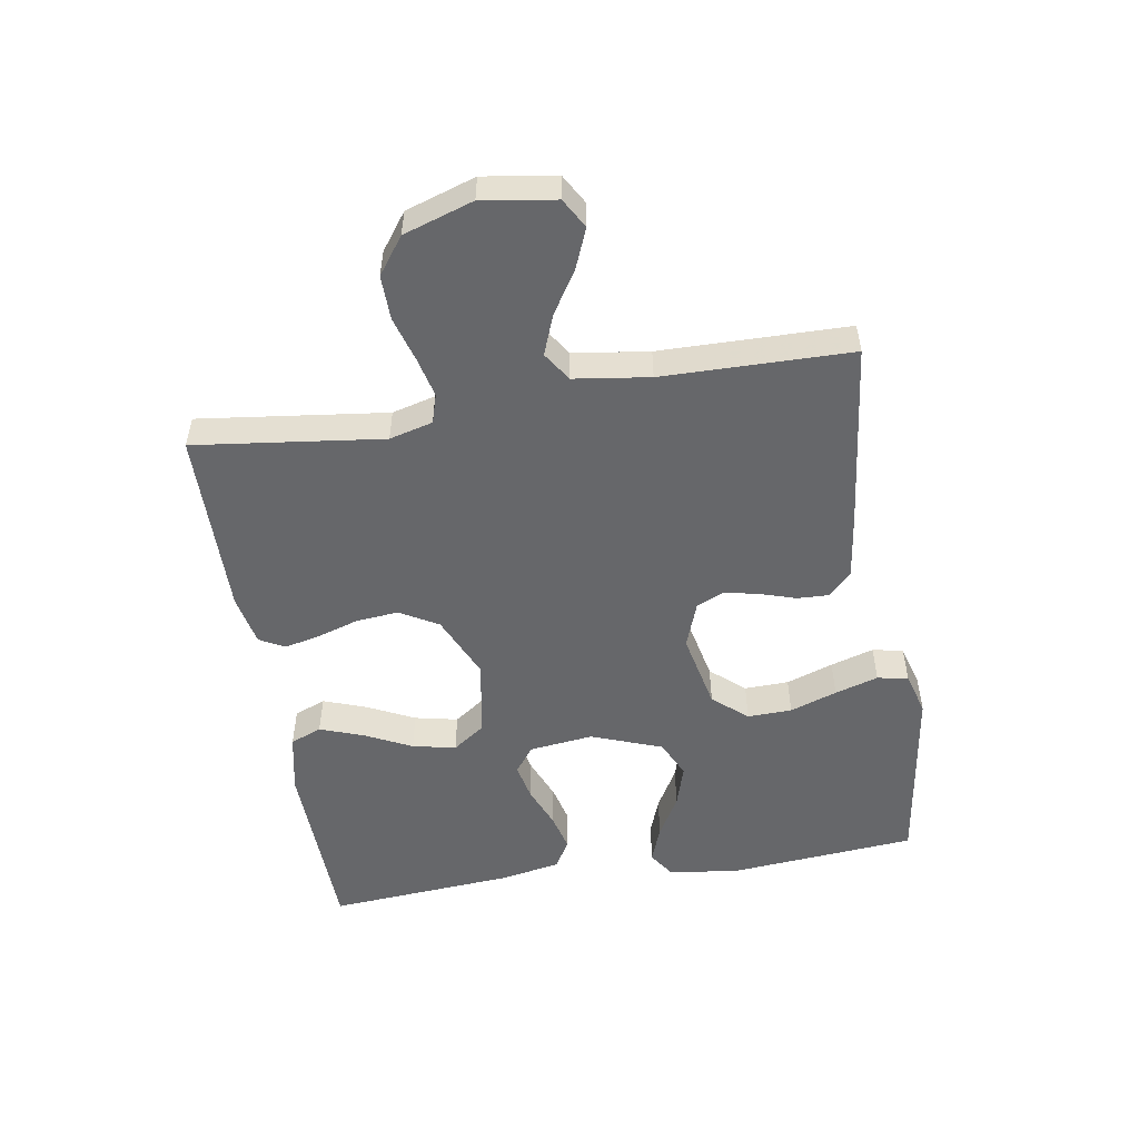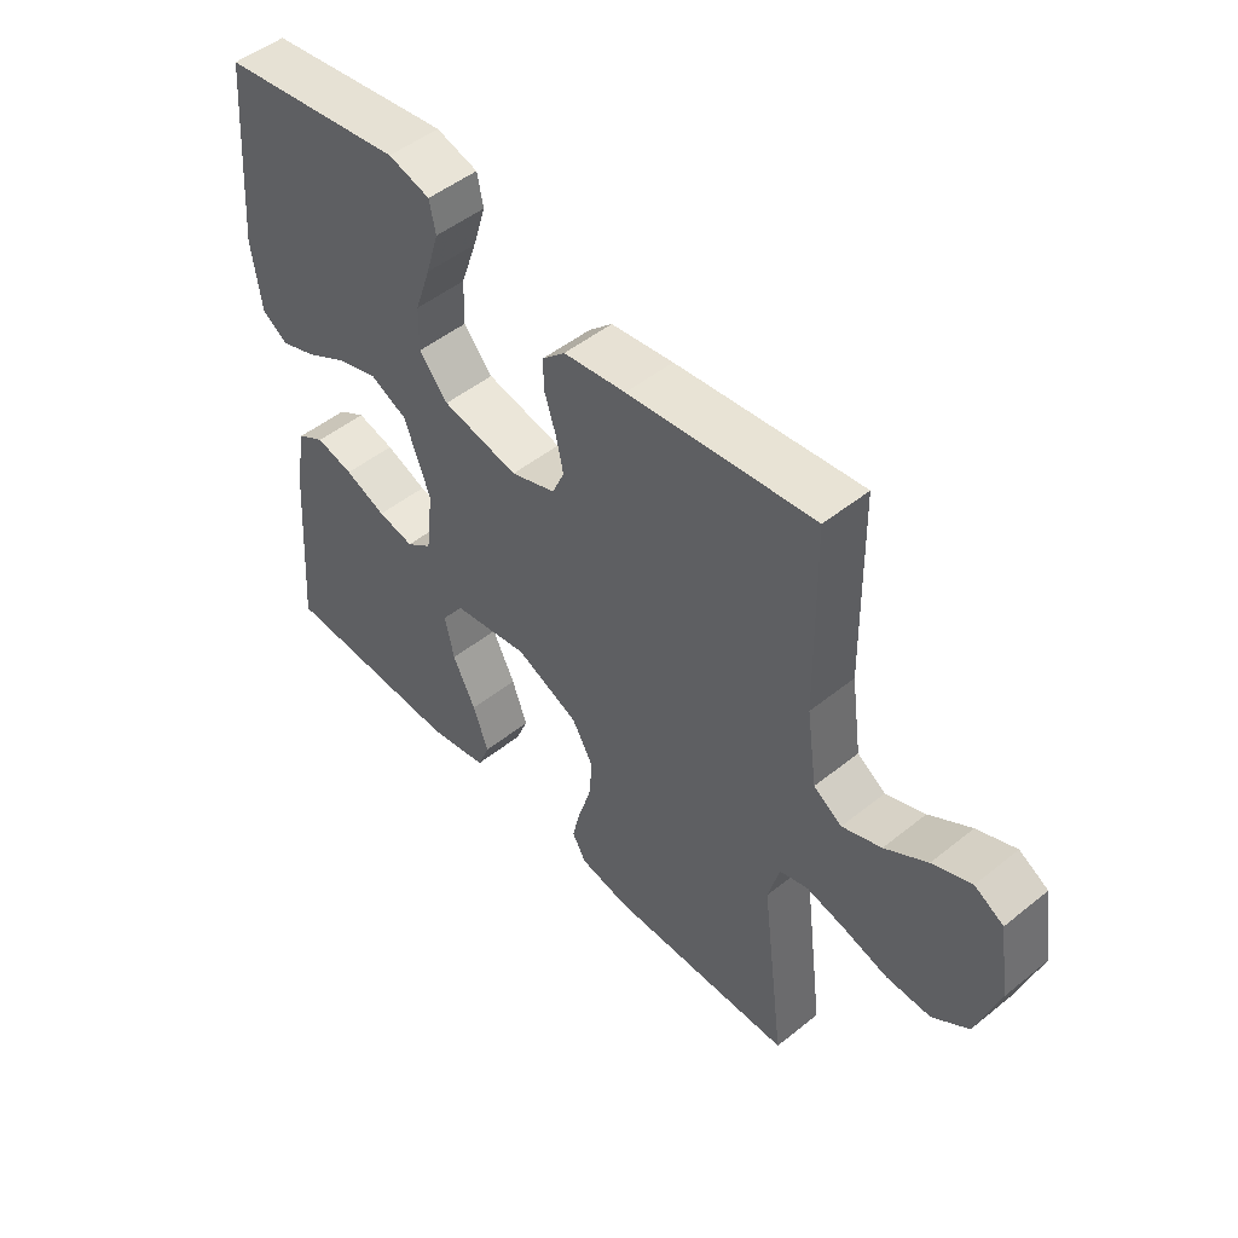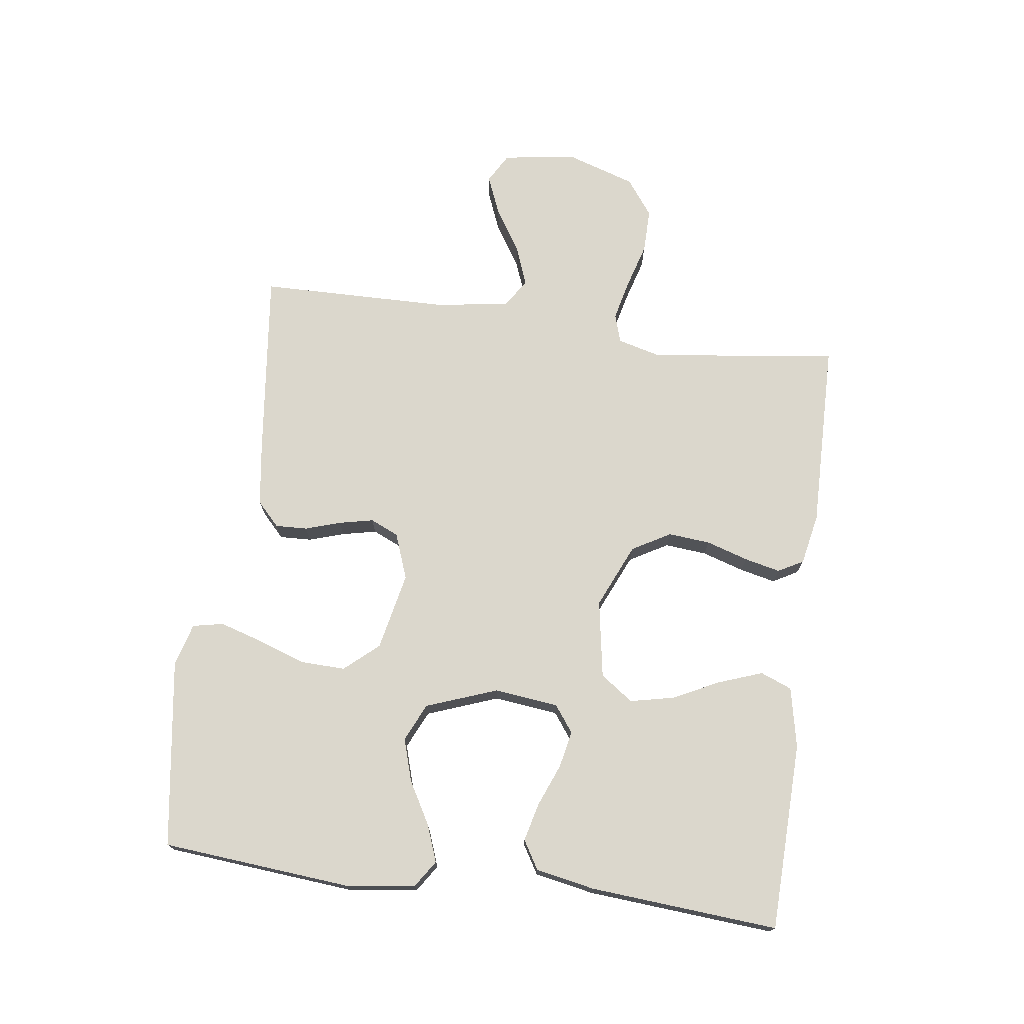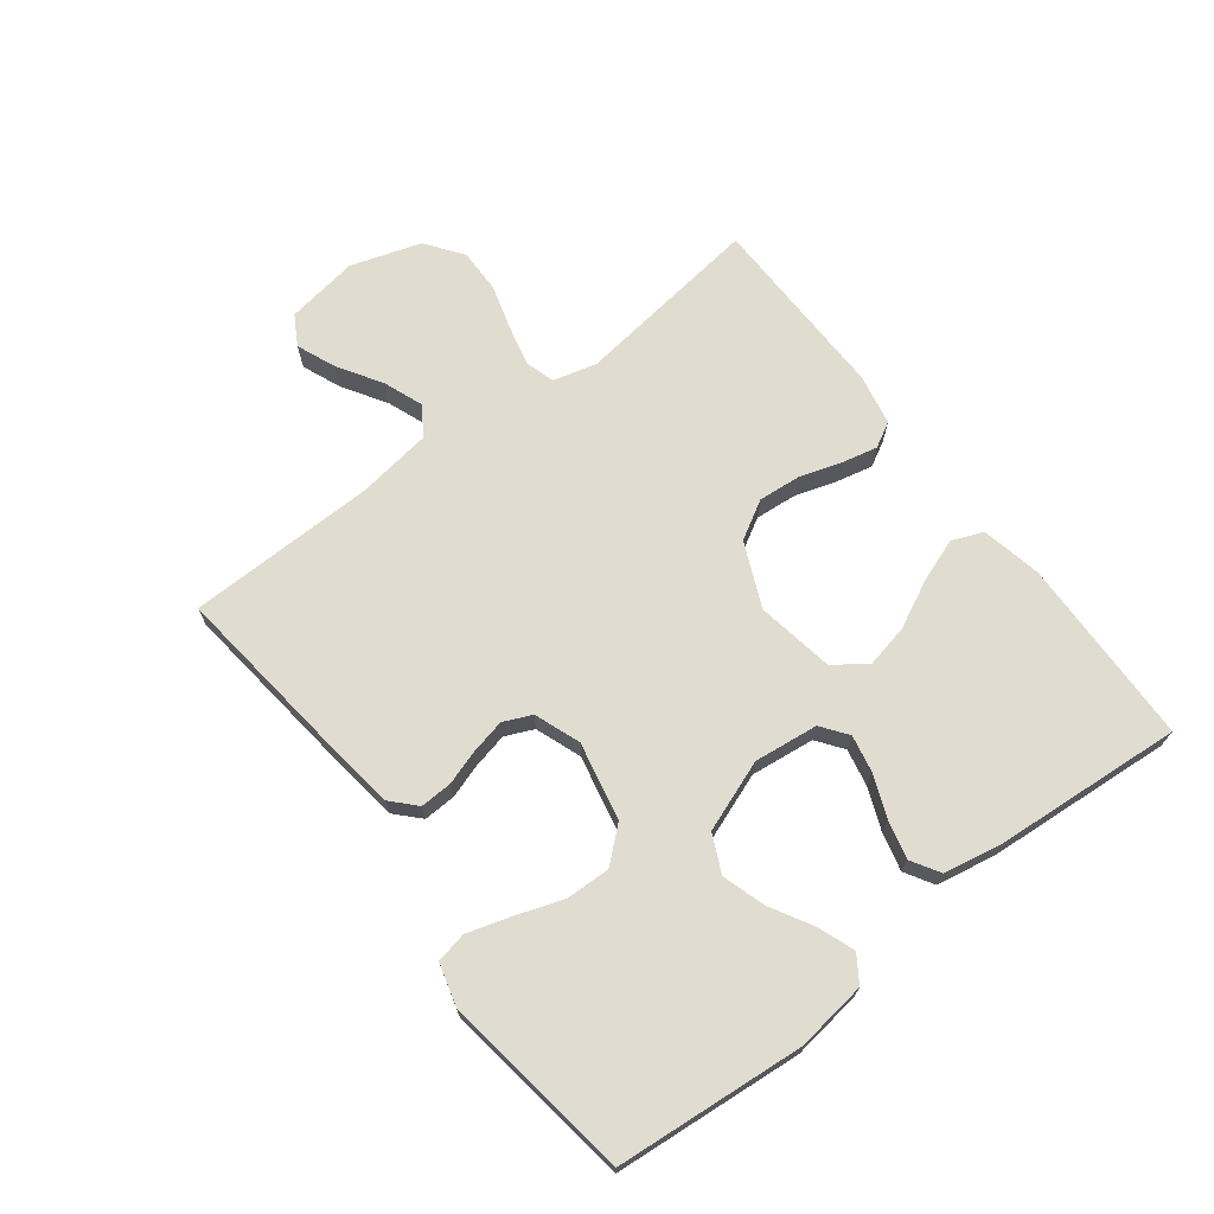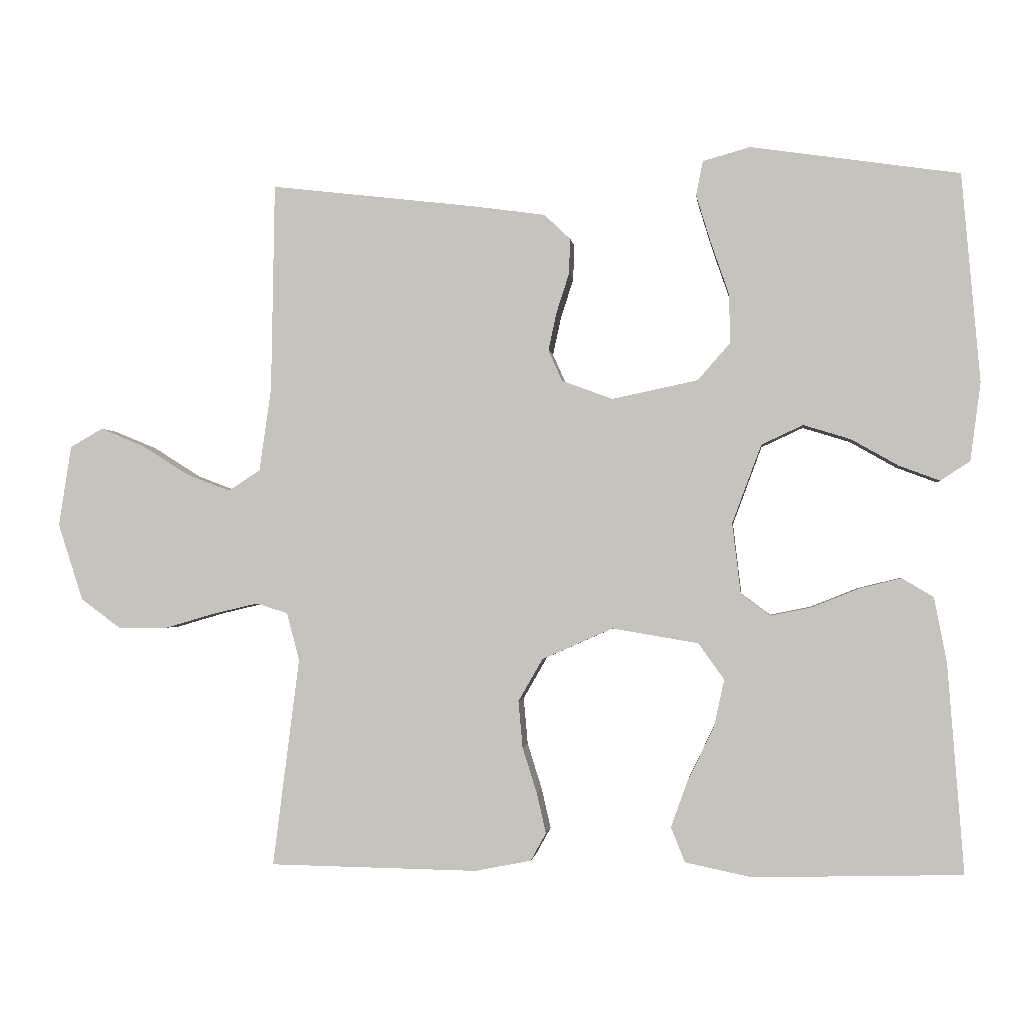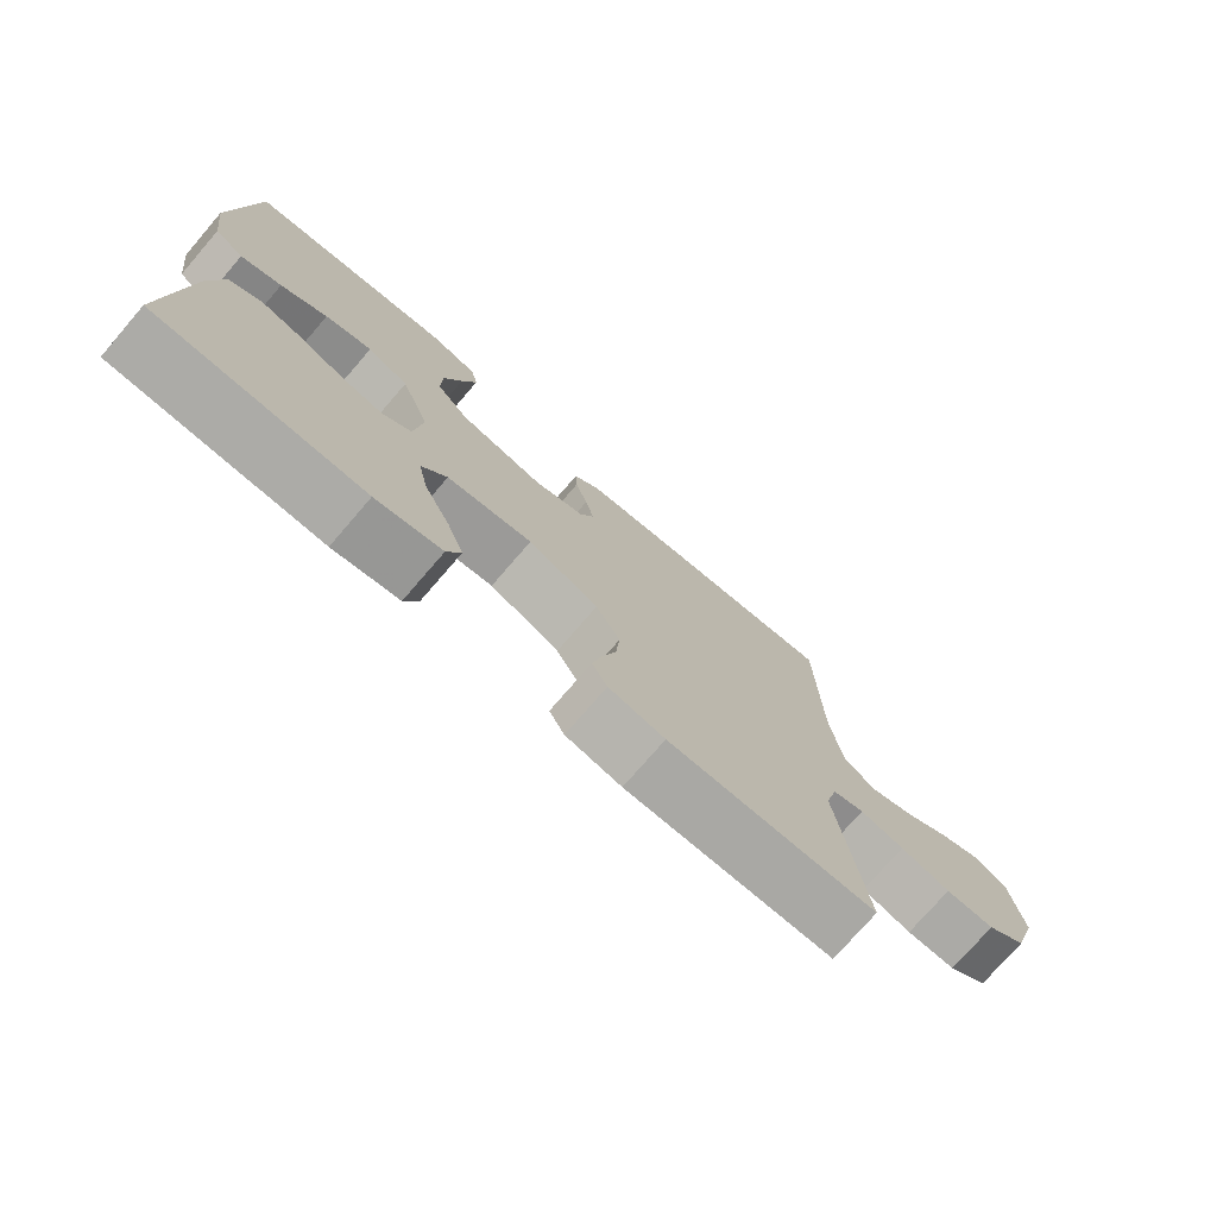
<metadata>
{"format":"obj","ext":"obj","renderer":"f3d","projection":"perspective","resolution":1024,"background":"white","views":[{"elev":-52.1,"azim":-80.6,"up":"+Y"},{"elev":49.5,"azim":-131.6,"up":"+Z"},{"elev":73.3,"azim":97.7,"up":"+Y"},{"elev":69.7,"azim":52.6,"up":"+Y"},{"elev":-1.4,"azim":6.6,"up":"+Z"},{"elev":-75.4,"azim":139.2,"up":"+Z"}]}
</metadata>
<code>
v 0.5 0.07 -0.5
v 0.2 0.07 -0.508
v 0.104 0.07 -0.488
v 0.084 0.07 -0.438
v 0.109 0.07 -0.369
v 0.146 0.07 -0.294
v 0.161 0.07 -0.225
v 0.124 0.07 -0.173
v 0 0.07 -0.152
v -0.102 0.07 -0.197
v -0.137 0.07 -0.258
v -0.131 0.07 -0.325
v -0.11 0.07 -0.392
v -0.097 0.07 -0.449
v -0.119 0.07 -0.489
v -0.2 0.07 -0.505
v -0.5 0.07 -0.5
v -0.462 0.07 -0.2
v -0.48 0.07 -0.131
v -0.526 0.07 -0.117
v -0.59 0.07 -0.132
v -0.662 0.07 -0.153
v -0.733 0.07 -0.154
v -0.791 0.07 -0.111
v -0.827 0.07 0
v -0.809 0.07 0.116
v -0.762 0.07 0.143
v -0.699 0.07 0.117
v -0.631 0.07 0.074
v -0.568 0.07 0.05
v -0.522 0.07 0.08
v -0.505 0.07 0.2
v -0.5 0.07 0.5
v -0.2 0.07 0.465
v -0.099 0.07 0.451
v -0.061 0.07 0.415
v -0.063 0.07 0.364
v -0.081 0.07 0.308
v -0.093 0.07 0.253
v -0.073 0.07 0.208
v 0 0.07 0.181
v 0.124 0.07 0.207
v 0.171 0.07 0.261
v 0.169 0.07 0.332
v 0.143 0.07 0.407
v 0.122 0.07 0.476
v 0.132 0.07 0.525
v 0.2 0.07 0.544
v 0.5 0.07 0.5
v 0.526 0.07 0.2
v 0.511 0.07 0.088
v 0.469 0.07 0.06
v 0.41 0.07 0.082
v 0.343 0.07 0.12
v 0.275 0.07 0.141
v 0.215 0.07 0.113
v 0.173 0.07 0
v 0.185 0.07 -0.102
v 0.227 0.07 -0.133
v 0.286 0.07 -0.121
v 0.353 0.07 -0.094
v 0.414 0.07 -0.079
v 0.459 0.07 -0.106
v 0.477 0.07 -0.2
v 0.5 0 -0.5
v 0.2 0 -0.508
v 0.104 0 -0.488
v 0.084 0 -0.438
v 0.109 0 -0.369
v 0.146 0 -0.294
v 0.161 0 -0.225
v 0.124 0 -0.173
v 0 0 -0.152
v -0.102 0 -0.197
v -0.137 0 -0.258
v -0.131 0 -0.325
v -0.11 0 -0.392
v -0.097 0 -0.449
v -0.119 0 -0.489
v -0.2 0 -0.505
v -0.5 0 -0.5
v -0.462 0 -0.2
v -0.48 0 -0.131
v -0.526 0 -0.117
v -0.59 0 -0.132
v -0.662 0 -0.153
v -0.733 0 -0.154
v -0.791 0 -0.111
v -0.827 0 0
v -0.809 0 0.116
v -0.762 0 0.143
v -0.699 0 0.117
v -0.631 0 0.074
v -0.568 0 0.05
v -0.522 0 0.08
v -0.505 0 0.2
v -0.5 0 0.5
v -0.2 0 0.465
v -0.099 0 0.451
v -0.061 0 0.415
v -0.063 0 0.364
v -0.081 0 0.308
v -0.093 0 0.253
v -0.073 0 0.208
v 0 0 0.181
v 0.124 0 0.207
v 0.171 0 0.261
v 0.169 0 0.332
v 0.143 0 0.407
v 0.122 0 0.476
v 0.132 0 0.525
v 0.2 0 0.544
v 0.5 0 0.5
v 0.526 0 0.2
v 0.511 0 0.088
v 0.469 0 0.06
v 0.41 0 0.082
v 0.343 0 0.12
v 0.275 0 0.141
v 0.215 0 0.113
v 0.173 0 0
v 0.185 0 -0.102
v 0.227 0 -0.133
v 0.286 0 -0.121
v 0.353 0 -0.094
v 0.414 0 -0.079
v 0.459 0 -0.106
v 0.477 0 -0.2
f 4 5 6
f 3 4 6
f 2 3 6
f 1 2 6
f 64 1 6
f 63 64 6
f 62 63 6
f 61 62 6
f 60 61 6
f 59 60 6 7
f 58 59 7 8
f 57 58 8 9
f 56 57 9 10
f 52 53 54
f 51 52 54
f 50 51 54
f 49 50 54
f 48 49 54
f 47 48 54
f 46 47 54
f 45 46 54
f 44 45 54
f 43 44 54 55
f 42 43 55 56
f 36 37 38
f 35 36 38
f 34 35 38
f 33 34 38
f 32 33 38
f 31 32 38 39
f 30 31 39 40
f 27 28 29
f 26 27 29
f 25 26 29
f 24 25 29
f 23 24 29
f 22 23 29
f 21 22 29
f 20 21 29 30
f 30 40 41
f 20 30 41
f 19 20 41
f 16 17 18
f 15 16 18
f 14 15 18
f 13 14 18
f 12 13 18
f 11 12 18 19
f 42 56 10
f 41 42 10
f 19 41 10
f 10 11 19
f 70 69 68
f 70 68 67
f 70 67 66
f 70 66 65
f 70 65 128
f 70 128 127
f 70 127 126
f 70 126 125
f 70 125 124
f 71 70 124 123
f 72 71 123 122
f 73 72 122 121
f 74 73 121 120
f 118 117 116
f 118 116 115
f 118 115 114
f 118 114 113
f 118 113 112
f 118 112 111
f 118 111 110
f 118 110 109
f 118 109 108
f 119 118 108 107
f 120 119 107 106
f 102 101 100
f 102 100 99
f 102 99 98
f 102 98 97
f 102 97 96
f 103 102 96 95
f 104 103 95 94
f 93 92 91
f 93 91 90
f 93 90 89
f 93 89 88
f 93 88 87
f 93 87 86
f 93 86 85
f 94 93 85 84
f 105 104 94
f 105 94 84
f 105 84 83
f 82 81 80
f 82 80 79
f 82 79 78
f 82 78 77
f 82 77 76
f 83 82 76 75
f 74 120 106
f 74 106 105
f 74 105 83
f 83 75 74
f 1 65 66 2
f 2 66 67 3
f 3 67 68 4
f 4 68 69 5
f 5 69 70 6
f 6 70 71 7
f 7 71 72 8
f 8 72 73 9
f 9 73 74 10
f 10 74 75 11
f 11 75 76 12
f 12 76 77 13
f 13 77 78 14
f 14 78 79 15
f 15 79 80 16
f 16 80 81 17
f 17 81 82 18
f 18 82 83 19
f 19 83 84 20
f 20 84 85 21
f 21 85 86 22
f 22 86 87 23
f 23 87 88 24
f 24 88 89 25
f 25 89 90 26
f 26 90 91 27
f 27 91 92 28
f 28 92 93 29
f 29 93 94 30
f 30 94 95 31
f 31 95 96 32
f 32 96 97 33
f 33 97 98 34
f 34 98 99 35
f 35 99 100 36
f 36 100 101 37
f 37 101 102 38
f 38 102 103 39
f 39 103 104 40
f 40 104 105 41
f 41 105 106 42
f 42 106 107 43
f 43 107 108 44
f 44 108 109 45
f 45 109 110 46
f 46 110 111 47
f 47 111 112 48
f 48 112 113 49
f 49 113 114 50
f 50 114 115 51
f 51 115 116 52
f 52 116 117 53
f 53 117 118 54
f 54 118 119 55
f 55 119 120 56
f 56 120 121 57
f 57 121 122 58
f 58 122 123 59
f 59 123 124 60
f 60 124 125 61
f 61 125 126 62
f 62 126 127 63
f 63 127 128 64
f 64 128 65 1

</code>
